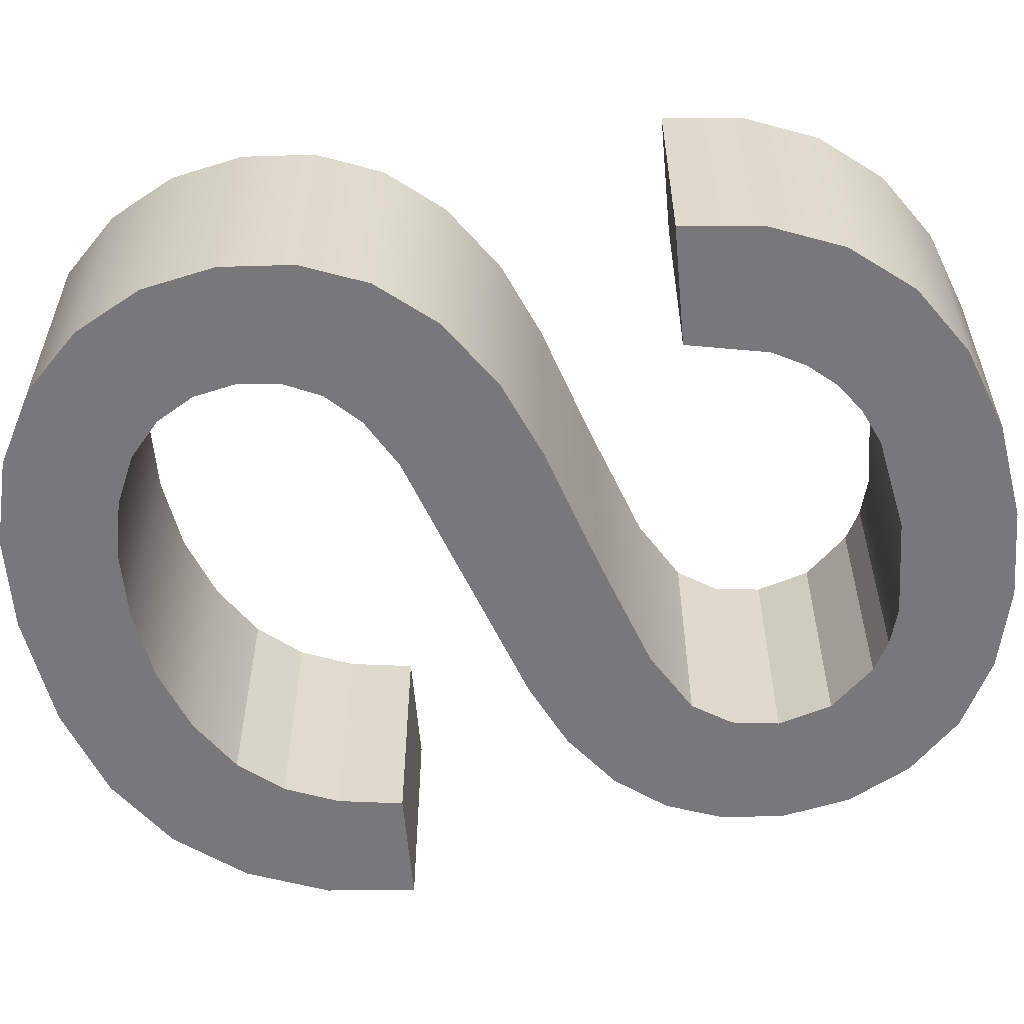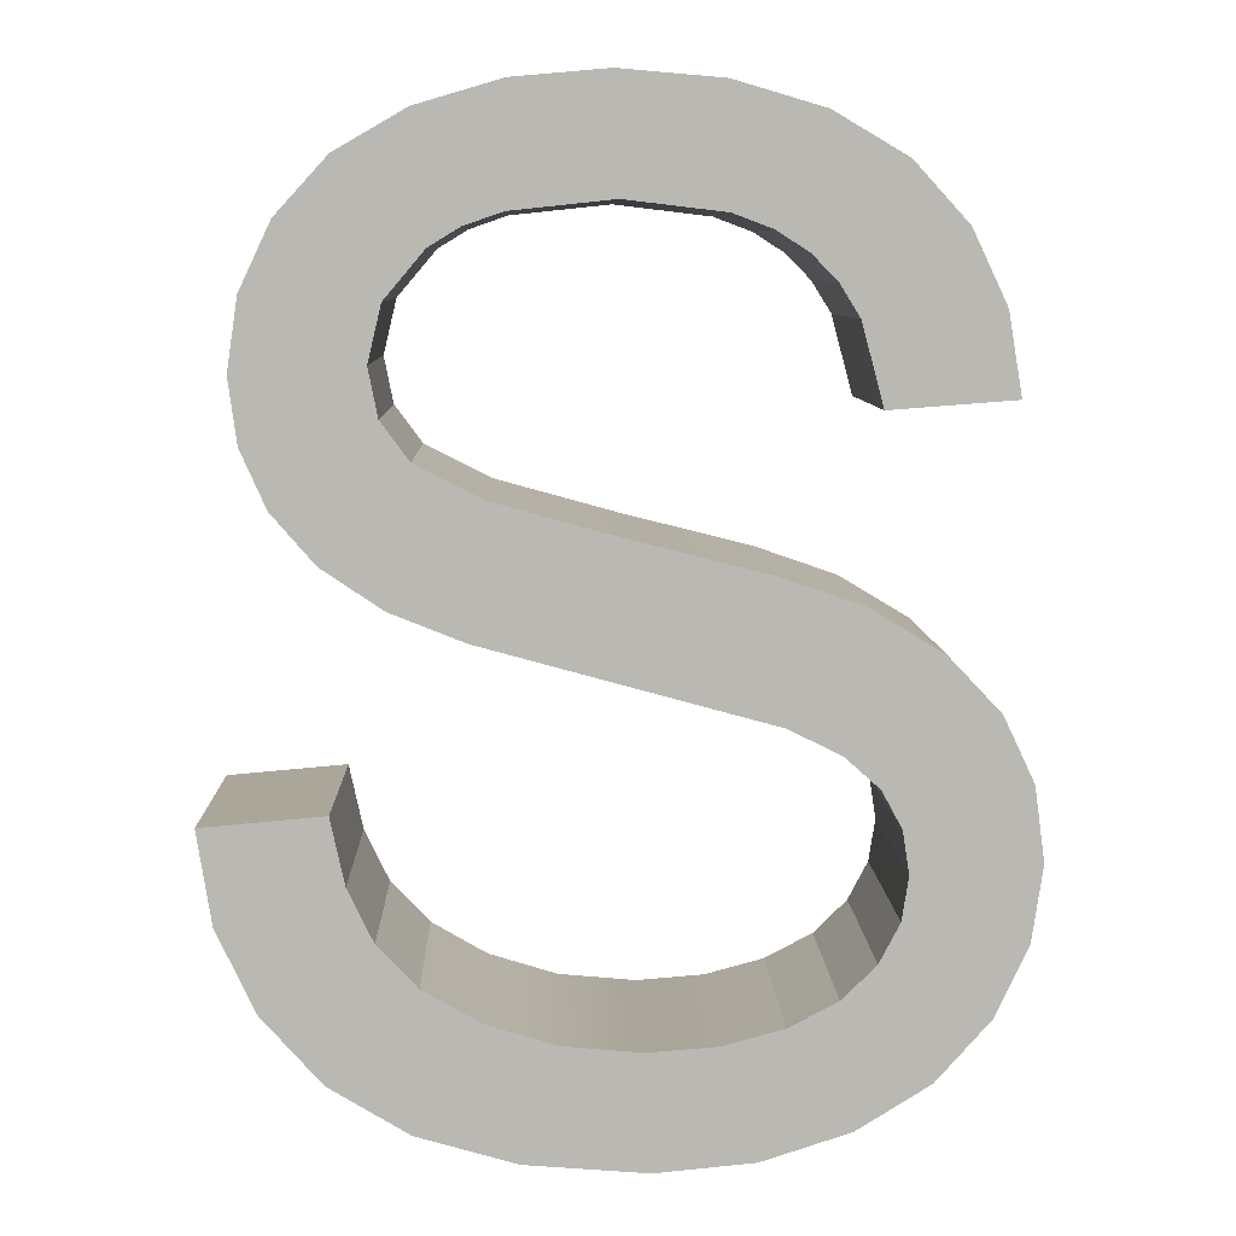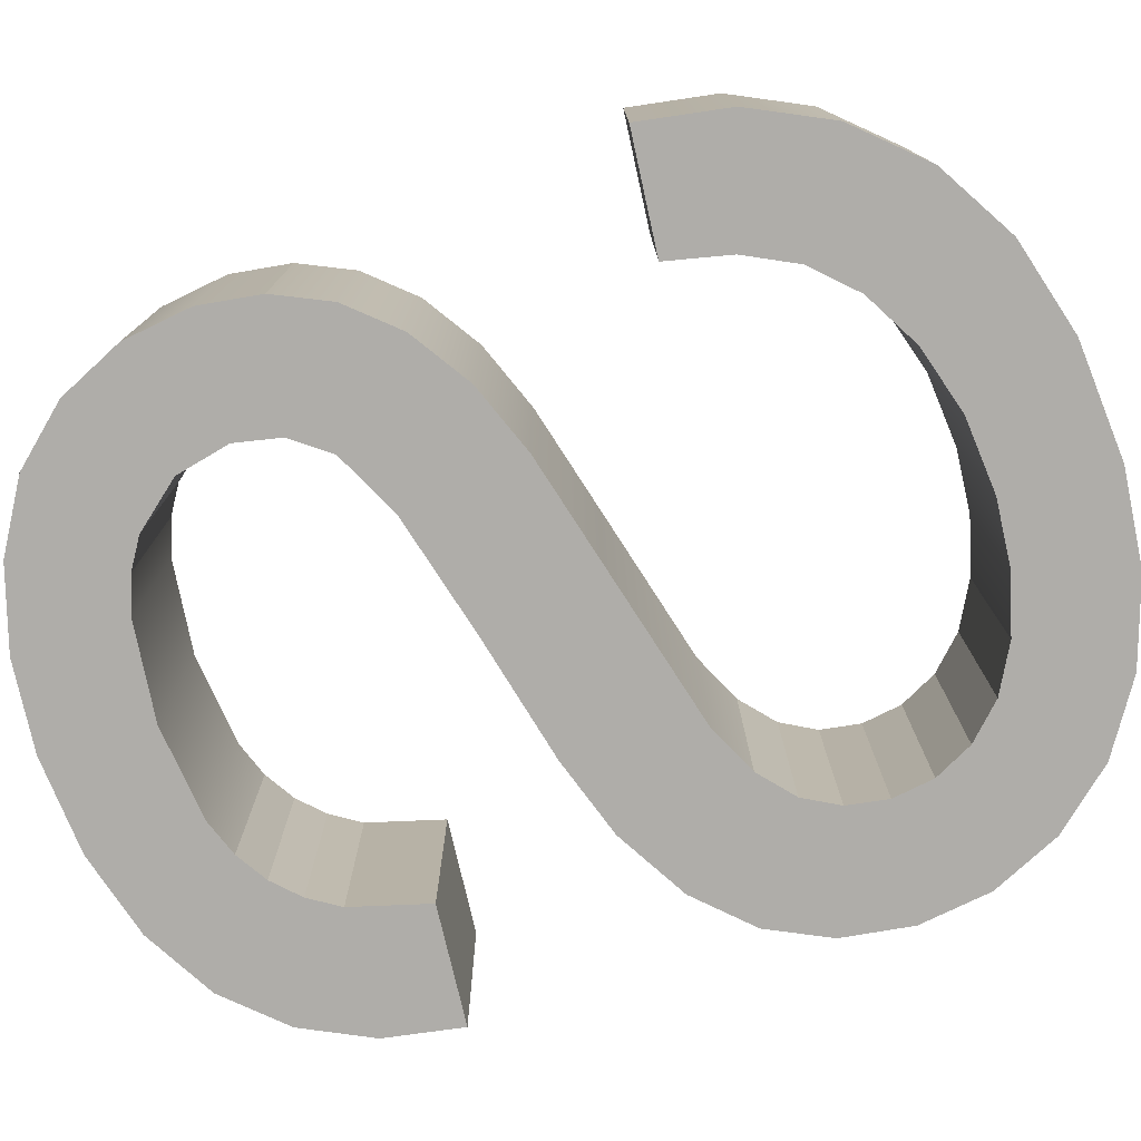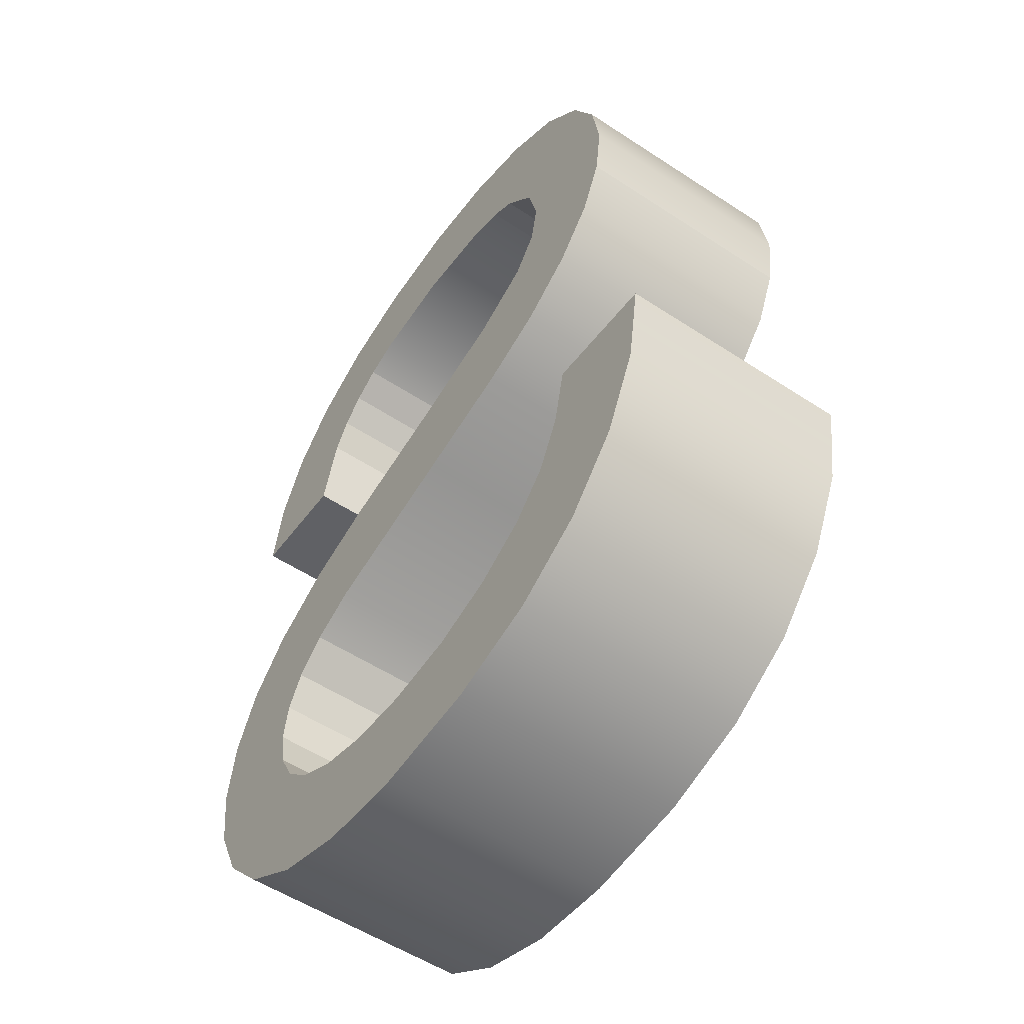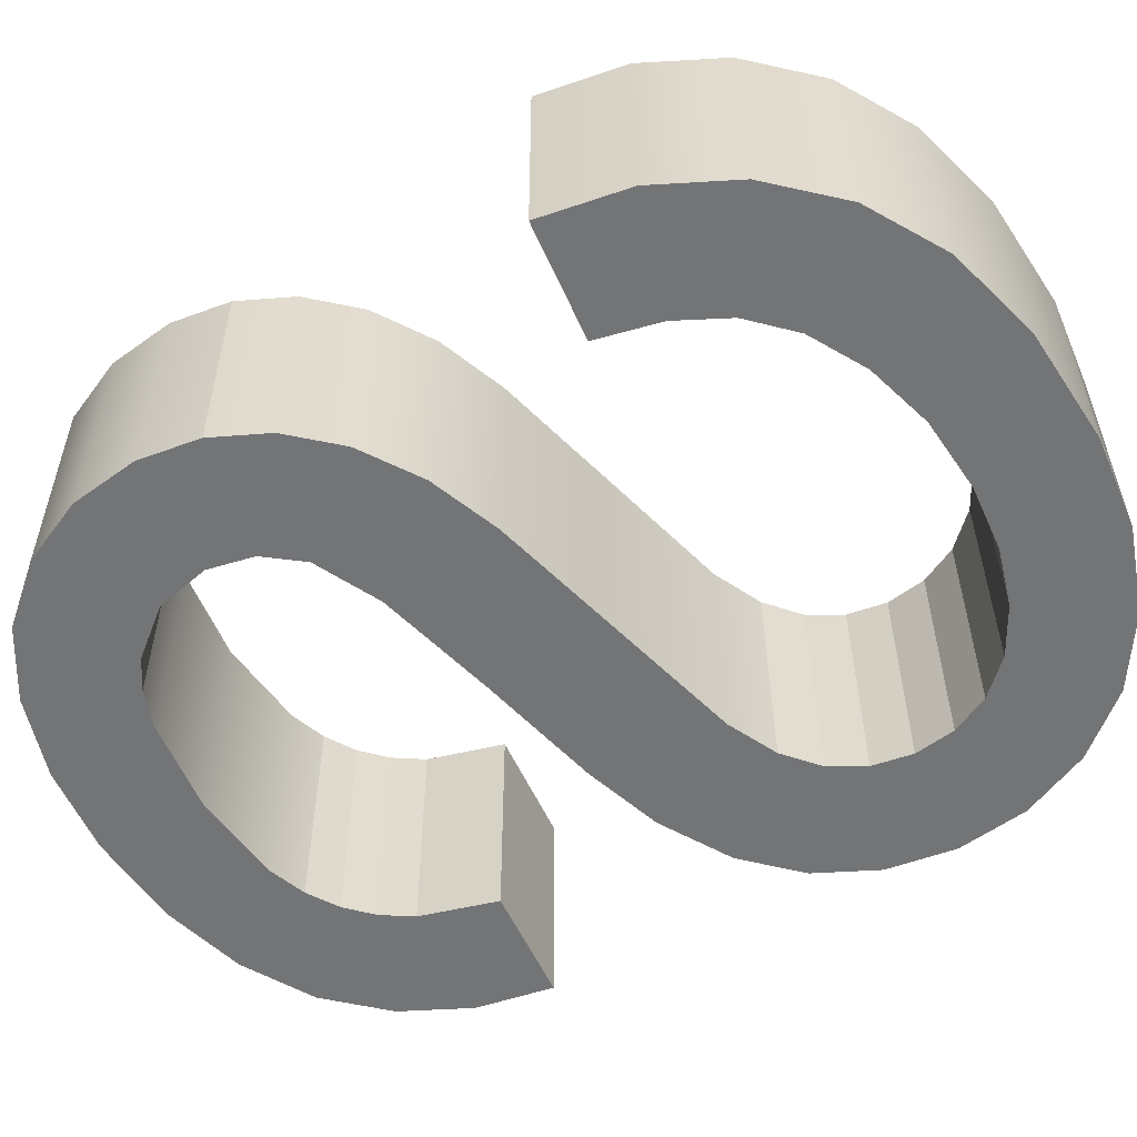
<metadata>
{"format":"obj","ext":"obj","renderer":"f3d","projection":"perspective","resolution":1024,"background":"white","views":[{"elev":-57.2,"azim":-80.4,"up":"+Y"},{"elev":7.8,"azim":178.0,"up":"+Z"},{"elev":-77.6,"azim":107.4,"up":"+Y"},{"elev":-54.2,"azim":54.7,"up":"+Z"},{"elev":-56.5,"azim":118.6,"up":"+Y"}]}
</metadata>
<code>
o mesh291/mesh291-geometry#mesh291-geometry
v -0.1414 0.229 -0.4222
v -0.1408 0.229 -0.4257
v -0.1403 0.229 -0.4228
v -0.141 0.229 -0.4248
v -0.141 0.229 -0.4292
v -0.1403 0.2329 -0.4228
v -0.1417 0.229 -0.4241
v -0.1408 0.2329 -0.4257
v -0.1401 0.229 -0.4285
v -0.141 0.229 -0.4265
v -0.1414 0.2329 -0.4222
v -0.1395 0.229 -0.4237
v -0.1428 0.229 -0.4218
v -0.141 0.2329 -0.4248
v -0.1409 0.2329 -0.4265
v -0.141 0.2329 -0.4292
v -0.1414 0.229 -0.4271
v -0.1395 0.2329 -0.4237
v -0.1421 0.229 -0.4238
v -0.1416 0.2329 -0.4241
v -0.1394 0.229 -0.4278
v -0.1401 0.2329 -0.4285
v -0.1422 0.2329 -0.4296
v -0.1414 0.2329 -0.4271
v -0.1422 0.229 -0.4296
v -0.1427 0.2329 -0.4218
v -0.139 0.229 -0.4247
v -0.1427 0.229 -0.4236
v -0.1421 0.2329 -0.4238
v -0.1394 0.2329 -0.4278
v -0.1425 0.229 -0.4276
v -0.1442 0.229 -0.4217
v -0.139 0.2329 -0.4247
v -0.1443 0.229 -0.4234
v -0.1427 0.2329 -0.4236
v -0.139 0.229 -0.4269
v -0.139 0.2329 -0.4269
v -0.144 0.2329 -0.4301
v -0.1424 0.2329 -0.4276
v -0.144 0.229 -0.4301
v -0.1442 0.2329 -0.4217
v -0.1389 0.229 -0.4259
v -0.1443 0.2329 -0.4234
v -0.1445 0.229 -0.4282
v -0.1458 0.229 -0.4218
v -0.1388 0.2329 -0.4259
v -0.1458 0.2329 -0.4236
v -0.1467 0.2329 -0.4309
v -0.1444 0.2329 -0.4282
v -0.1467 0.229 -0.4309
v -0.1458 0.2329 -0.4218
v -0.1459 0.229 -0.4236
v -0.1465 0.229 -0.4287
v -0.1472 0.229 -0.4222
v -0.1465 0.2329 -0.4238
v -0.1472 0.2329 -0.4222
v -0.1475 0.2329 -0.4313
v -0.1465 0.2329 -0.4287
v -0.1478 0.229 -0.4291
v -0.1465 0.229 -0.4238
v -0.1475 0.229 -0.4313
v -0.1478 0.2329 -0.4291
v -0.1484 0.229 -0.4229
v -0.147 0.229 -0.4242
v -0.147 0.2329 -0.4242
v -0.148 0.2329 -0.4318
v -0.1481 0.229 -0.4318
v -0.1484 0.2329 -0.4229
v -0.1474 0.229 -0.4246
v -0.1474 0.2329 -0.4246
v -0.149 0.2329 -0.4298
v -0.149 0.229 -0.4298
v -0.1492 0.2329 -0.4238
v -0.1477 0.229 -0.4251
v -0.1484 0.229 -0.4324
v -0.1484 0.2329 -0.4324
v -0.1477 0.2329 -0.4251
v -0.1492 0.229 -0.4238
v -0.15 0.2329 -0.4262
v -0.148 0.229 -0.4264
v -0.1485 0.2329 -0.433
v -0.1498 0.2329 -0.4307
v -0.1485 0.229 -0.433
v -0.148 0.2329 -0.4264
v -0.1497 0.2329 -0.4249
v -0.15 0.2291 -0.4262
v -0.1489 0.2329 -0.4361
v -0.1498 0.2291 -0.4307
v -0.1497 0.2329 -0.4352
v -0.1489 0.229 -0.4361
v -0.1498 0.2291 -0.4249
v -0.1484 0.229 -0.4337
v -0.1484 0.2329 -0.4337
v -0.1503 0.2329 -0.4317
v -0.1497 0.2291 -0.4352
v -0.1502 0.2329 -0.434
v -0.148 0.2329 -0.4343
v -0.1503 0.2291 -0.4317
v -0.1503 0.2291 -0.434
v -0.1481 0.229 -0.4343
v -0.1477 0.2329 -0.4368
v -0.1504 0.2329 -0.4329
v -0.1504 0.2291 -0.4329
v -0.1477 0.229 -0.4368
v -0.1475 0.2329 -0.4349
v -0.1475 0.229 -0.4349
v -0.1467 0.2329 -0.4353
v -0.1463 0.229 -0.4373
v -0.1467 0.229 -0.4353
v -0.1463 0.2329 -0.4373
v -0.1458 0.2329 -0.4355
v -0.1448 0.229 -0.4374
v -0.1458 0.229 -0.4355
v -0.1448 0.2329 -0.4374
v -0.1447 0.2329 -0.4356
v -0.1429 0.229 -0.4373
v -0.1447 0.229 -0.4356
v -0.1434 0.2329 -0.4355
v -0.1429 0.2329 -0.4373
v -0.1435 0.229 -0.4355
v -0.1413 0.229 -0.4368
v -0.1424 0.229 -0.4352
v -0.1423 0.2329 -0.4352
v -0.1413 0.2329 -0.4368
v -0.1415 0.229 -0.4346
v -0.1414 0.2329 -0.4346
v -0.1401 0.229 -0.4361
v -0.1408 0.229 -0.434
v -0.1408 0.2329 -0.434
v -0.1401 0.2329 -0.4361
v -0.1404 0.229 -0.4331
v -0.1404 0.2329 -0.4331
v -0.1391 0.2329 -0.435
v -0.1402 0.229 -0.4321
v -0.1402 0.2329 -0.4321
v -0.1391 0.229 -0.435
v -0.1385 0.2329 -0.4337
v -0.1385 0.229 -0.4337
v -0.1383 0.2329 -0.4323
v -0.1383 0.229 -0.4323
f 1 2 3
f 2 1 4
f 3 2 1
f 4 1 2
f 5 3 2
f 2 3 5
f 6 1 3
f 3 1 6
f 4 1 7
f 7 1 4
f 4 8 2
f 2 8 4
f 9 3 5
f 5 3 9
f 5 2 10
f 10 2 5
f 1 6 11
f 11 6 1
f 12 6 3
f 3 6 12
f 7 1 13
f 13 1 7
f 7 14 4
f 4 14 7
f 8 4 14
f 14 4 8
f 15 2 8
f 8 2 15
f 9 12 3
f 3 12 9
f 16 9 5
f 5 9 16
f 2 15 10
f 10 15 2
f 5 10 17
f 17 10 5
f 8 11 6
f 6 11 8
f 11 13 1
f 1 13 11
f 6 12 18
f 18 12 6
f 7 13 19
f 19 13 7
f 14 7 20
f 20 7 14
f 11 8 14
f 14 8 11
f 8 16 15
f 15 16 8
f 21 12 9
f 9 12 21
f 9 16 22
f 22 16 9
f 5 23 16
f 16 23 5
f 24 10 15
f 15 10 24
f 10 24 17
f 17 24 10
f 5 17 25
f 25 17 5
f 6 16 8
f 8 16 6
f 13 11 26
f 26 11 13
f 27 18 12
f 12 18 27
f 18 22 6
f 6 22 18
f 19 13 28
f 28 13 19
f 29 7 19
f 19 7 29
f 7 29 20
f 20 29 7
f 11 14 20
f 20 14 11
f 15 16 24
f 24 16 15
f 21 27 12
f 12 27 21
f 9 30 21
f 21 30 9
f 6 22 16
f 16 22 6
f 30 9 22
f 22 9 30
f 23 5 25
f 25 5 23
f 24 16 23
f 23 16 24
f 24 31 17
f 17 31 24
f 25 17 31
f 31 17 25
f 11 20 26
f 26 20 11
f 26 32 13
f 13 32 26
f 18 27 33
f 33 27 18
f 18 30 22
f 22 30 18
f 28 13 34
f 34 13 28
f 35 19 28
f 28 19 35
f 19 35 29
f 29 35 19
f 26 20 29
f 29 20 26
f 36 27 21
f 21 27 36
f 37 21 30
f 30 21 37
f 25 38 23
f 23 38 25
f 24 23 39
f 39 23 24
f 31 24 39
f 39 24 31
f 25 31 40
f 40 31 25
f 32 26 41
f 41 26 32
f 34 13 32
f 32 13 34
f 42 33 27
f 27 33 42
f 33 30 18
f 18 30 33
f 43 28 34
f 34 28 43
f 28 43 35
f 35 43 28
f 26 29 35
f 35 29 26
f 27 36 42
f 42 36 27
f 21 37 36
f 36 37 21
f 33 37 30
f 30 37 33
f 38 25 40
f 40 25 38
f 39 23 38
f 38 23 39
f 39 44 31
f 31 44 39
f 40 31 44
f 44 31 40
f 26 43 41
f 41 43 26
f 41 45 32
f 32 45 41
f 34 32 45
f 45 32 34
f 33 42 46
f 46 42 33
f 34 47 43
f 43 47 34
f 26 35 43
f 43 35 26
f 36 46 42
f 42 46 36
f 46 36 37
f 37 36 46
f 37 33 46
f 46 33 37
f 40 48 38
f 38 48 40
f 39 38 49
f 49 38 39
f 44 39 49
f 49 39 44
f 40 44 50
f 50 44 40
f 41 43 51
f 51 43 41
f 45 41 51
f 51 41 45
f 34 45 52
f 52 45 34
f 47 34 52
f 52 34 47
f 51 43 47
f 47 43 51
f 48 40 50
f 50 40 48
f 49 38 48
f 48 38 49
f 49 53 44
f 44 53 49
f 50 44 53
f 53 44 50
f 51 54 45
f 45 54 51
f 52 45 54
f 54 45 52
f 52 55 47
f 47 55 52
f 51 47 56
f 56 47 51
f 50 57 48
f 48 57 50
f 49 48 58
f 58 48 49
f 53 49 58
f 58 49 53
f 50 53 59
f 59 53 50
f 54 51 56
f 56 51 54
f 52 54 60
f 60 54 52
f 55 52 60
f 60 52 55
f 56 47 55
f 55 47 56
f 57 50 61
f 61 50 57
f 62 48 57
f 57 48 62
f 58 48 62
f 62 48 58
f 58 59 53
f 53 59 58
f 50 59 61
f 61 59 50
f 56 63 54
f 54 63 56
f 60 54 64
f 64 54 60
f 60 65 55
f 55 65 60
f 56 55 65
f 65 55 56
f 61 66 57
f 57 66 61
f 62 57 66
f 66 57 62
f 59 58 62
f 62 58 59
f 61 59 67
f 67 59 61
f 63 56 68
f 68 56 63
f 69 54 63
f 63 54 69
f 64 54 69
f 69 54 64
f 65 60 64
f 64 60 65
f 56 65 70
f 70 65 56
f 66 61 67
f 67 61 66
f 62 66 71
f 71 66 62
f 62 72 59
f 59 72 62
f 67 59 72
f 72 59 67
f 56 70 68
f 68 70 56
f 73 63 68
f 68 63 73
f 69 63 74
f 74 63 69
f 69 65 64
f 64 65 69
f 65 69 70
f 70 69 65
f 75 66 67
f 67 66 75
f 71 66 76
f 76 66 71
f 72 62 71
f 71 62 72
f 67 72 75
f 75 72 67
f 68 70 77
f 77 70 68
f 63 73 78
f 78 73 63
f 68 79 73
f 73 79 68
f 74 63 80
f 80 63 74
f 74 70 69
f 69 70 74
f 66 75 76
f 76 75 66
f 71 76 81
f 81 76 71
f 82 72 71
f 71 72 82
f 75 72 83
f 83 72 75
f 70 74 77
f 77 74 70
f 68 77 84
f 84 77 68
f 85 78 73
f 73 78 85
f 86 63 78
f 78 63 86
f 68 84 79
f 79 84 68
f 73 79 85
f 85 79 73
f 80 63 86
f 86 63 80
f 80 77 74
f 74 77 80
f 83 76 75
f 75 76 83
f 76 83 81
f 81 83 76
f 71 81 87
f 87 81 71
f 72 82 88
f 88 82 72
f 71 89 82
f 82 89 71
f 83 72 90
f 90 72 83
f 77 80 84
f 84 80 77
f 78 85 91
f 91 85 78
f 86 78 91
f 91 78 86
f 80 79 84
f 84 79 80
f 79 91 85
f 85 91 79
f 79 80 86
f 86 80 79
f 92 81 83
f 83 81 92
f 93 87 81
f 81 87 93
f 71 87 89
f 89 87 71
f 94 88 82
f 82 88 94
f 95 72 88
f 88 72 95
f 82 89 96
f 96 89 82
f 90 72 95
f 95 72 90
f 90 92 83
f 83 92 90
f 91 79 86
f 86 79 91
f 81 92 93
f 93 92 81
f 97 87 93
f 93 87 97
f 87 95 89
f 89 95 87
f 88 94 98
f 98 94 88
f 82 96 94
f 94 96 82
f 95 88 99
f 99 88 95
f 89 99 96
f 96 99 89
f 95 87 90
f 90 87 95
f 90 100 92
f 92 100 90
f 100 93 92
f 92 93 100
f 97 101 87
f 87 101 97
f 93 100 97
f 97 100 93
f 99 89 95
f 95 89 99
f 102 98 94
f 94 98 102
f 99 88 98
f 98 88 99
f 94 96 102
f 102 96 94
f 103 96 99
f 99 96 103
f 87 104 90
f 90 104 87
f 104 100 90
f 90 100 104
f 105 101 97
f 97 101 105
f 104 87 101
f 101 87 104
f 100 105 97
f 97 105 100
f 98 102 103
f 103 102 98
f 99 98 103
f 103 98 99
f 96 103 102
f 102 103 96
f 104 106 100
f 100 106 104
f 107 101 105
f 105 101 107
f 101 108 104
f 104 108 101
f 105 100 106
f 106 100 105
f 104 109 106
f 106 109 104
f 107 110 101
f 101 110 107
f 106 107 105
f 105 107 106
f 108 101 110
f 110 101 108
f 108 109 104
f 104 109 108
f 107 106 109
f 109 106 107
f 111 110 107
f 107 110 111
f 110 112 108
f 108 112 110
f 108 113 109
f 109 113 108
f 109 111 107
f 107 111 109
f 111 114 110
f 110 114 111
f 112 110 114
f 114 110 112
f 112 113 108
f 108 113 112
f 111 109 113
f 113 109 111
f 115 114 111
f 111 114 115
f 114 116 112
f 112 116 114
f 112 117 113
f 113 117 112
f 113 115 111
f 111 115 113
f 118 114 115
f 115 114 118
f 116 114 119
f 119 114 116
f 116 120 112
f 112 120 116
f 112 120 117
f 117 120 112
f 115 113 117
f 117 113 115
f 118 119 114
f 114 119 118
f 117 118 115
f 115 118 117
f 119 121 116
f 116 121 119
f 116 122 120
f 120 122 116
f 118 117 120
f 120 117 118
f 123 119 118
f 118 119 123
f 121 119 124
f 124 119 121
f 121 125 116
f 116 125 121
f 116 125 122
f 122 125 116
f 123 120 122
f 122 120 123
f 120 123 118
f 118 123 120
f 126 119 123
f 123 119 126
f 126 124 119
f 119 124 126
f 124 127 121
f 121 127 124
f 121 128 125
f 125 128 121
f 126 122 125
f 125 122 126
f 122 126 123
f 123 126 122
f 129 124 126
f 126 124 129
f 127 124 130
f 130 124 127
f 127 131 121
f 121 131 127
f 121 131 128
f 128 131 121
f 128 126 125
f 125 126 128
f 132 124 129
f 129 124 132
f 126 128 129
f 129 128 126
f 132 130 124
f 124 130 132
f 133 127 130
f 130 127 133
f 127 134 131
f 131 134 127
f 131 129 128
f 128 129 131
f 129 131 132
f 132 131 129
f 135 130 132
f 132 130 135
f 127 133 136
f 136 133 127
f 135 133 130
f 130 133 135
f 136 134 127
f 127 134 136
f 134 132 131
f 131 132 134
f 132 134 135
f 135 134 132
f 137 136 133
f 133 136 137
f 135 137 133
f 133 137 135
f 138 134 136
f 136 134 138
f 134 139 135
f 135 139 134
f 136 137 138
f 138 137 136
f 137 135 139
f 139 135 137
f 134 138 140
f 140 138 134
f 139 134 140
f 140 134 139
f 139 138 137
f 137 138 139
f 138 139 140
f 140 139 138

</code>
